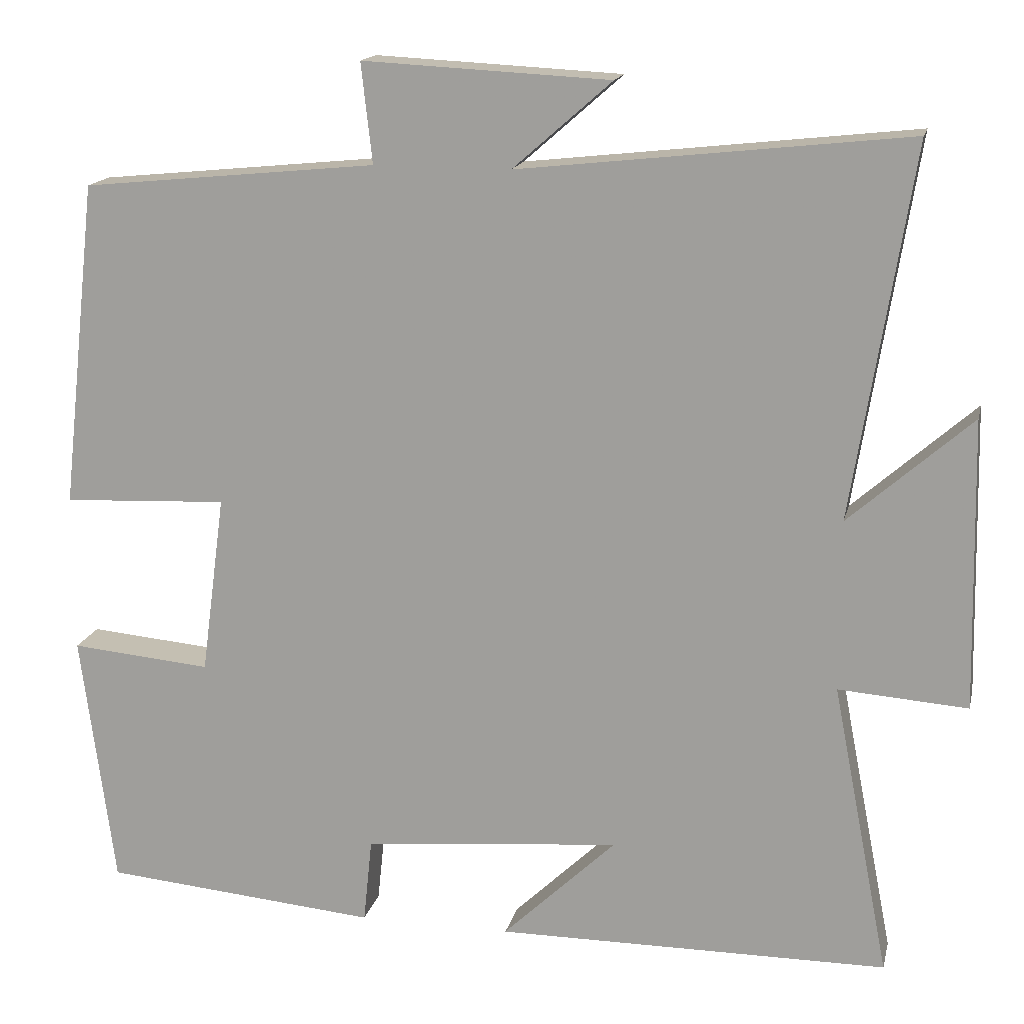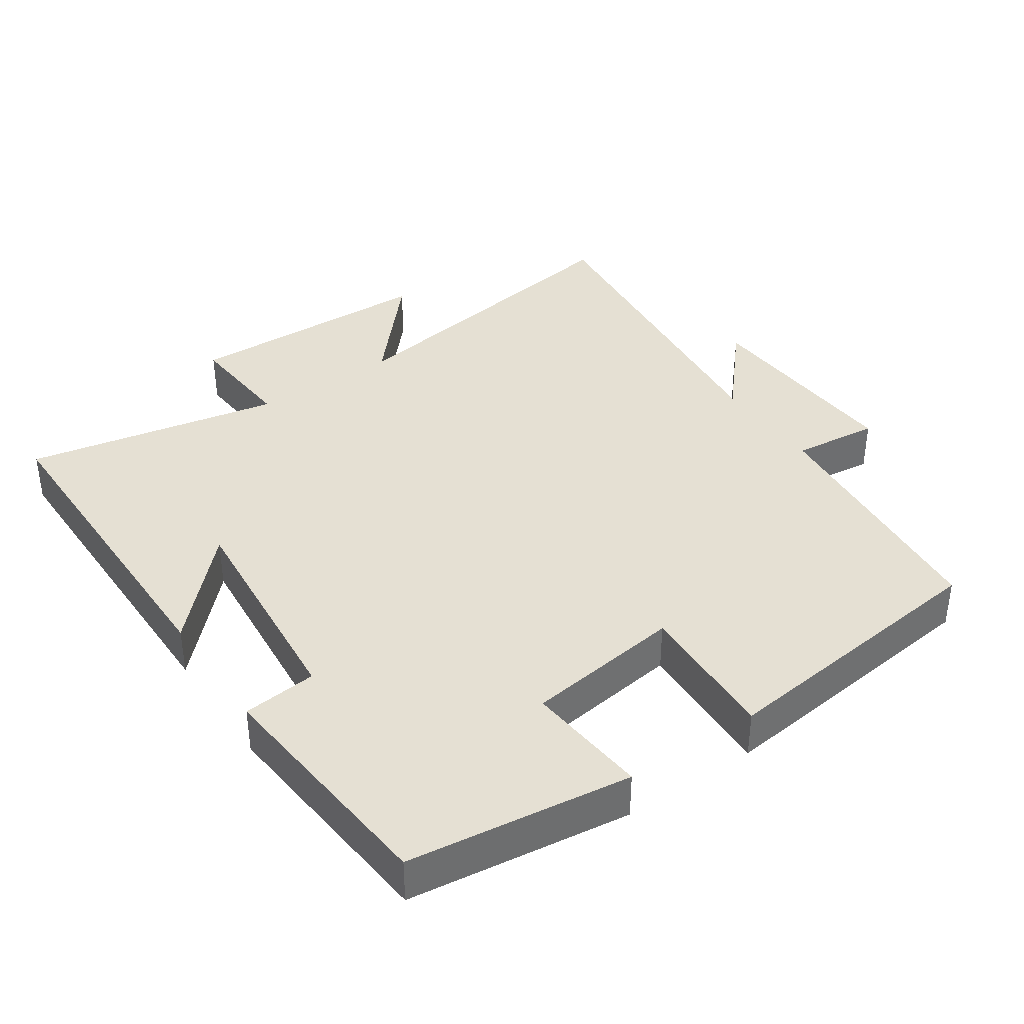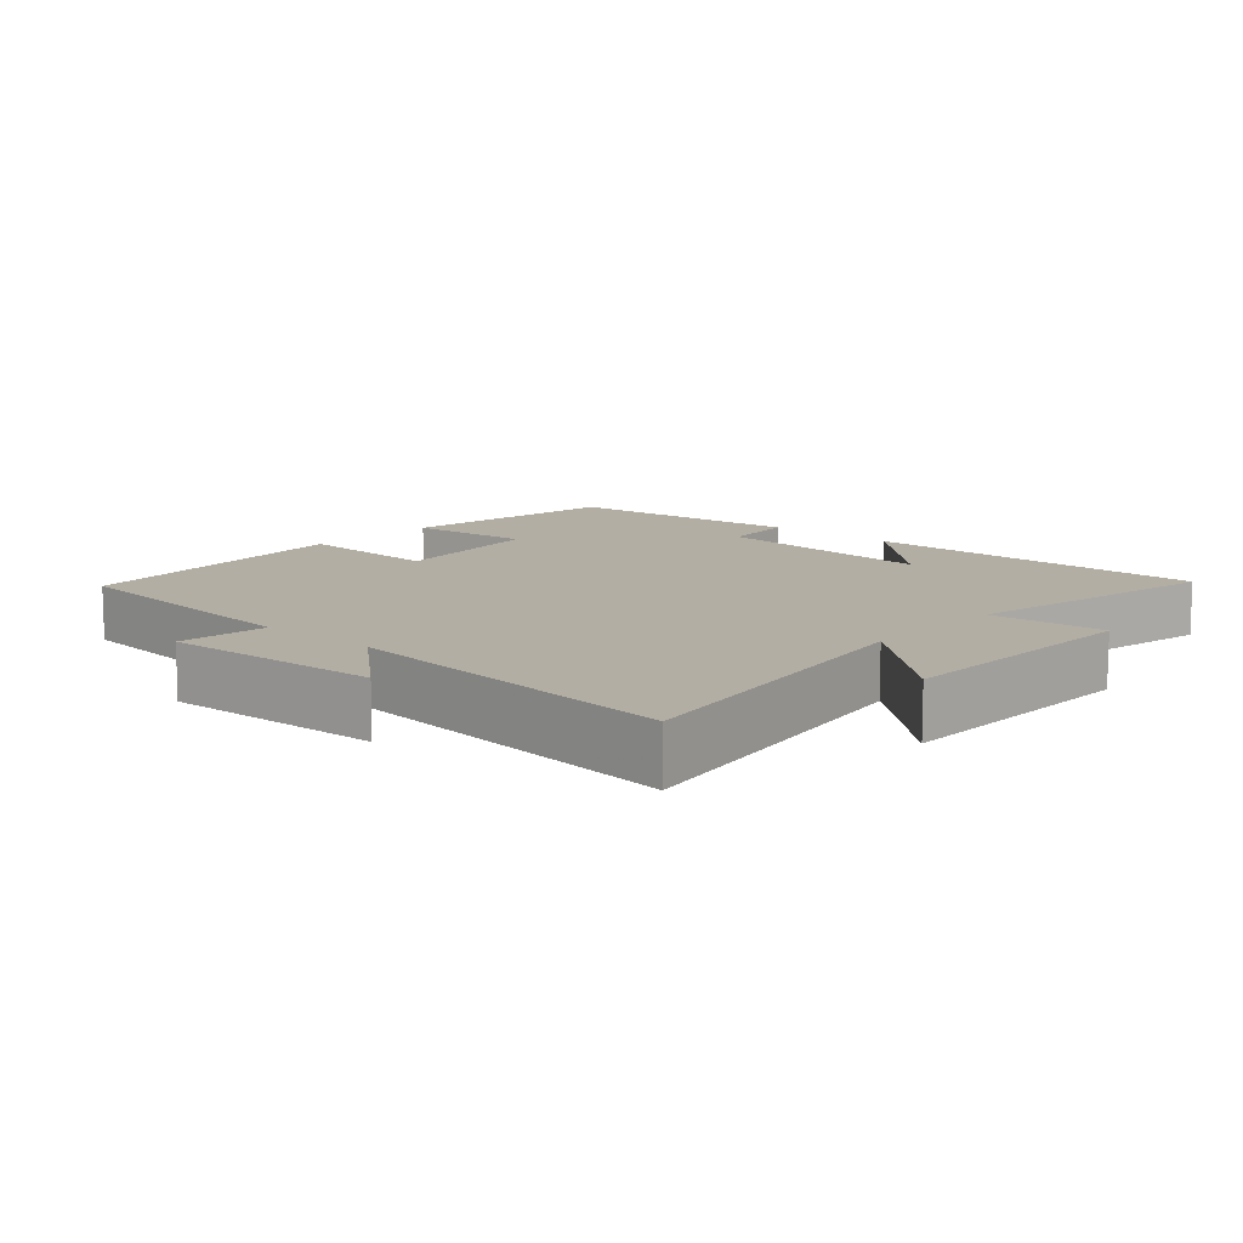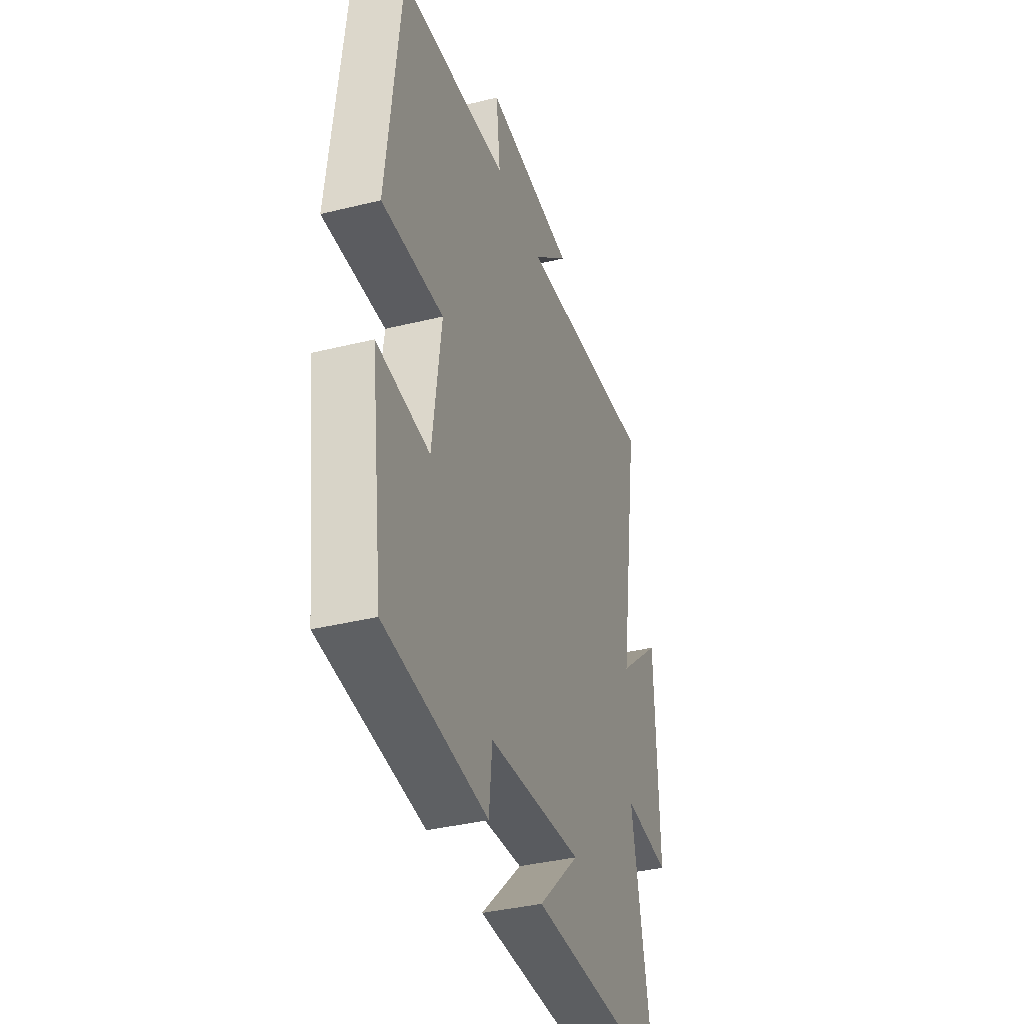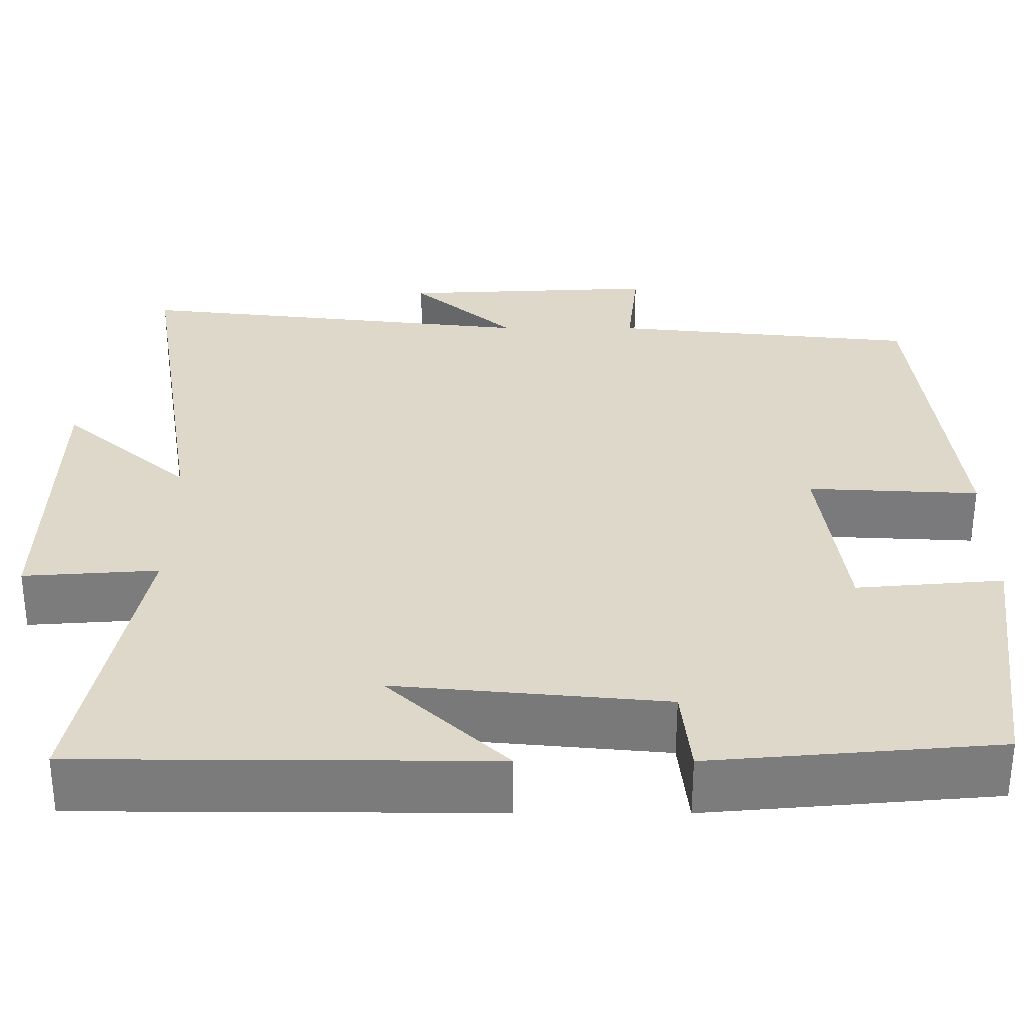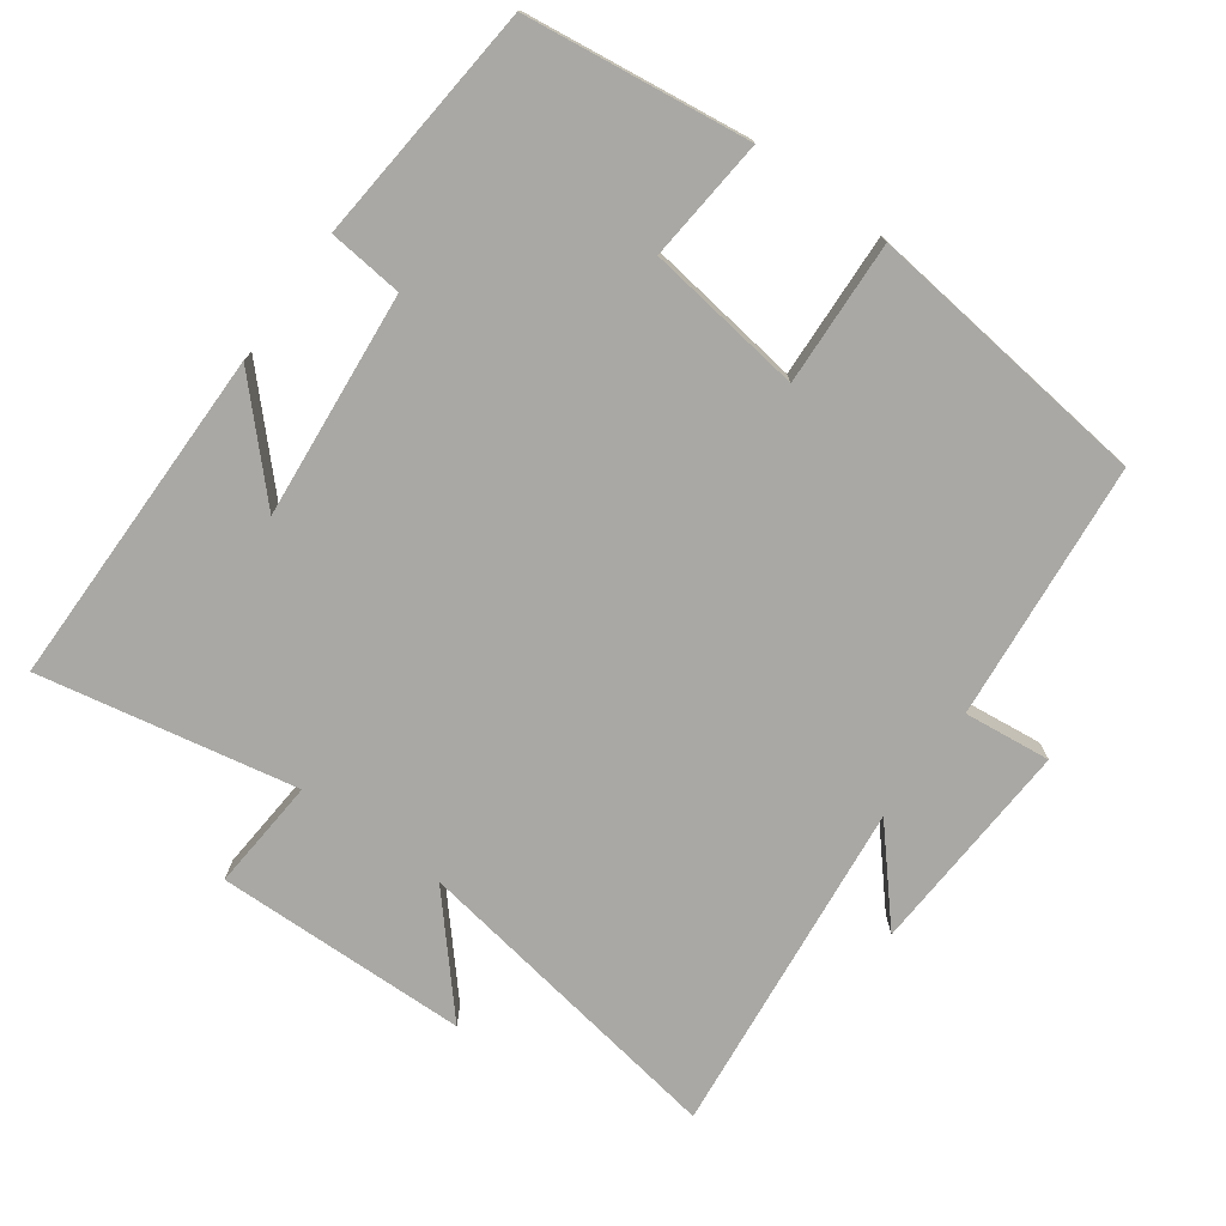
<metadata>
{"format":"obj","ext":"obj","renderer":"f3d","projection":"perspective","resolution":1024,"background":"white","views":[{"elev":16.0,"azim":12.7,"up":"+Z"},{"elev":38.1,"azim":-124.4,"up":"+Y"},{"elev":11.0,"azim":41.8,"up":"+Y"},{"elev":-37.6,"azim":-72.5,"up":"+Z"},{"elev":-58.5,"azim":179.9,"up":"+Z"},{"elev":-74.9,"azim":-126.0,"up":"+Y"}]}
</metadata>
<code>
v -0.454 0.07 0.463
v -0.084 0.07 0.5
v -0.098 0.07 0.625
v 0.212 0.07 0.609
v 0.088 0.07 0.5
v 0.575 0.07 0.554
v 0.5 0.07 0.087
v 0.654 0.07 0.223
v 0.662 0.07 -0.141
v 0.5 0.07 -0.129
v 0.572 0.07 -0.498
v 0.08 0.07 -0.5
v 0.223 0.07 -0.363
v -0.101 0.07 -0.393
v -0.112 0.07 -0.5
v -0.458 0.07 -0.469
v -0.5 0.07 -0.148
v -0.323 0.07 -0.164
v -0.293 0.07 0.062
v -0.5 0.07 0.052
v -0.454 0 0.463
v -0.084 0 0.5
v -0.098 0 0.625
v 0.212 0 0.609
v 0.088 0 0.5
v 0.575 0 0.554
v 0.5 0 0.087
v 0.654 0 0.223
v 0.662 0 -0.141
v 0.5 0 -0.129
v 0.572 0 -0.498
v 0.08 0 -0.5
v 0.223 0 -0.363
v -0.101 0 -0.393
v -0.112 0 -0.5
v -0.458 0 -0.469
v -0.5 0 -0.148
v -0.323 0 -0.164
v -0.293 0 0.062
v -0.5 0 0.052
f 19 20 1 2
f 18 19 2
f 15 16 17 18
f 14 15 18 2
f 13 14 2
f 10 11 12 13
f 10 13 2 3
f 7 8 9 10
f 7 10 3
f 5 6 7
f 5 7 3
f 3 4 5
f 22 21 40 39
f 22 39 38
f 38 37 36 35
f 22 38 35 34
f 22 34 33
f 33 32 31 30
f 23 22 33 30
f 30 29 28 27
f 23 30 27
f 27 26 25
f 23 27 25
f 25 24 23
f 1 21 22 2
f 2 22 23 3
f 3 23 24 4
f 4 24 25 5
f 5 25 26 6
f 6 26 27 7
f 7 27 28 8
f 8 28 29 9
f 9 29 30 10
f 10 30 31 11
f 11 31 32 12
f 12 32 33 13
f 13 33 34 14
f 14 34 35 15
f 15 35 36 16
f 16 36 37 17
f 17 37 38 18
f 18 38 39 19
f 19 39 40 20
f 20 40 21 1

</code>
